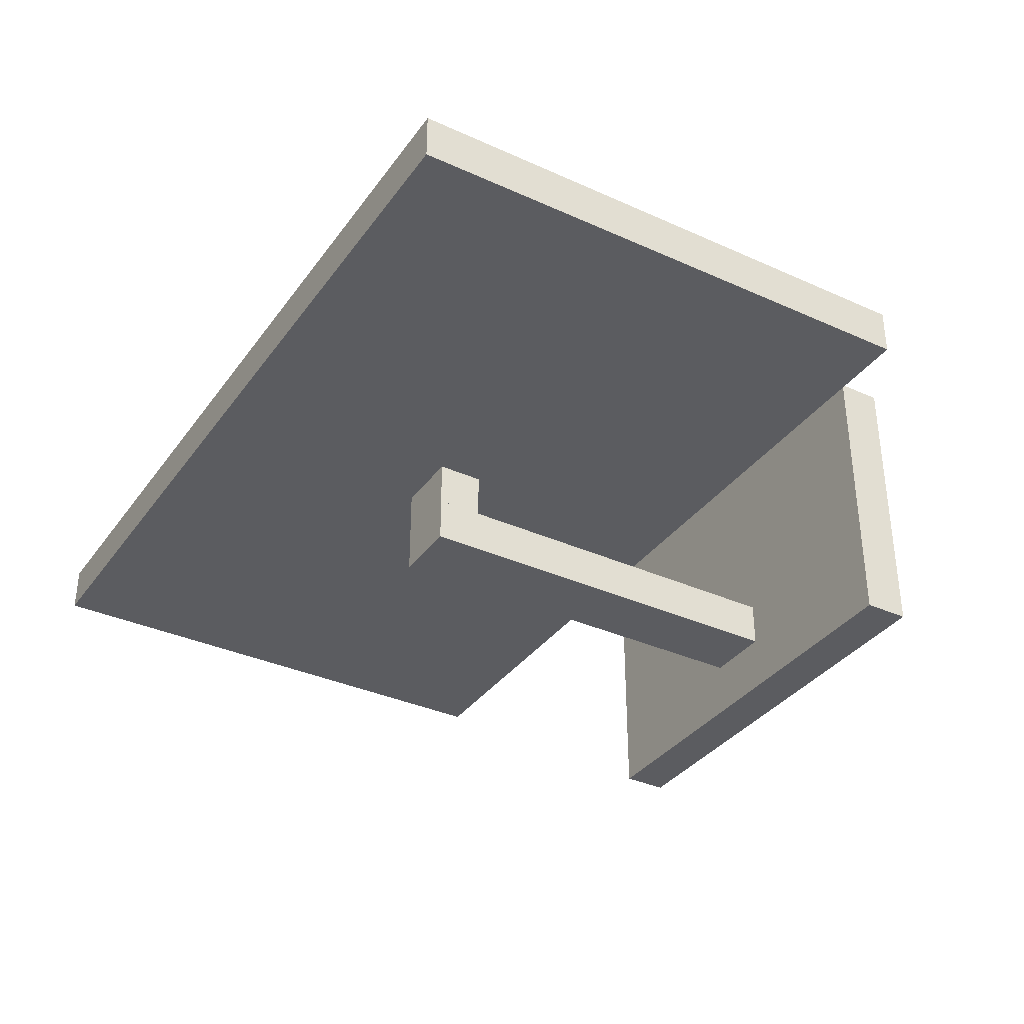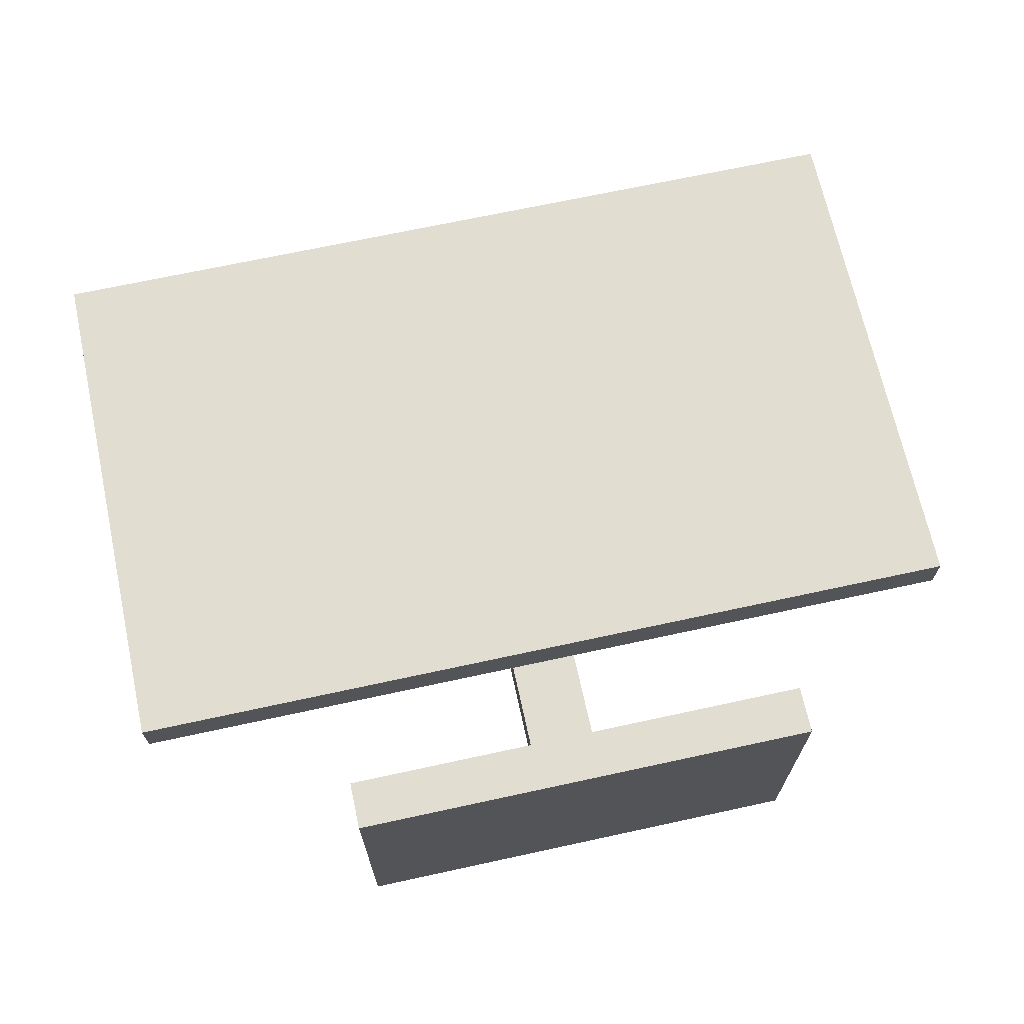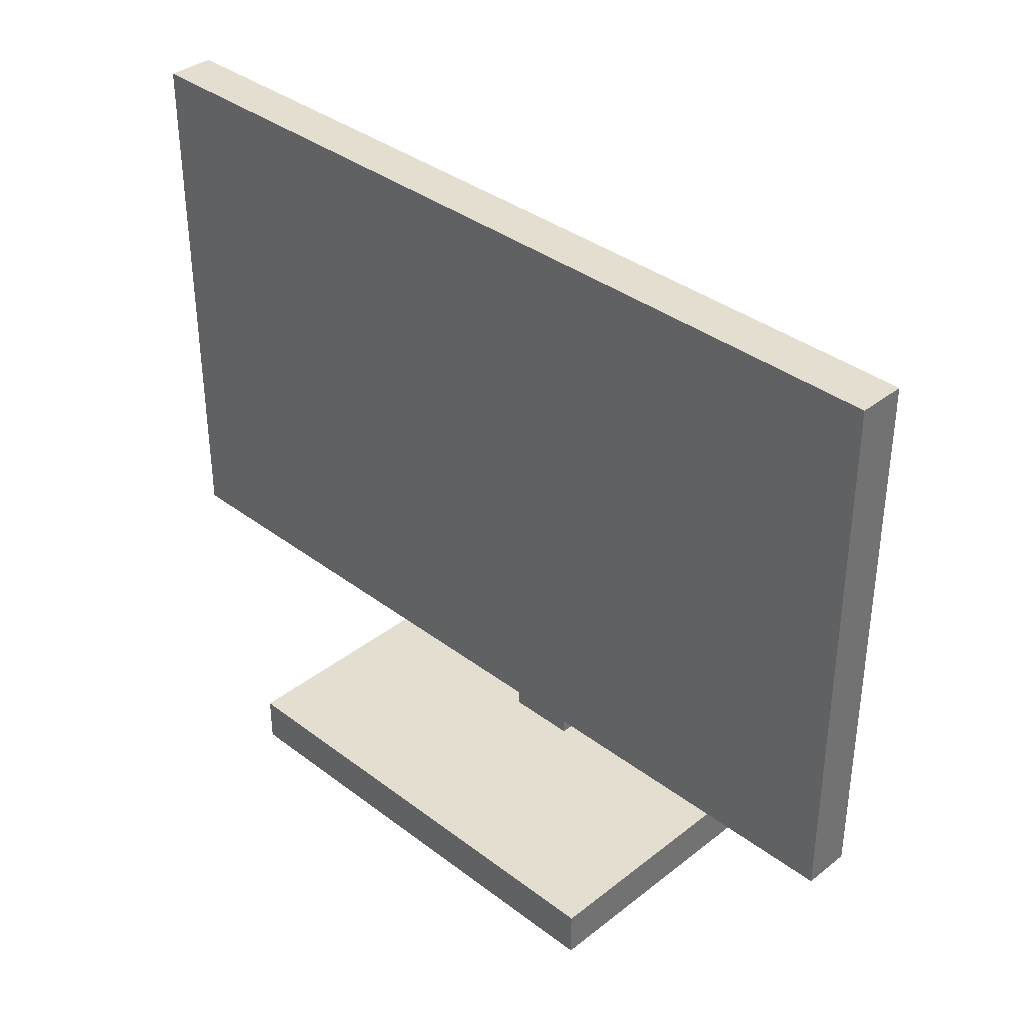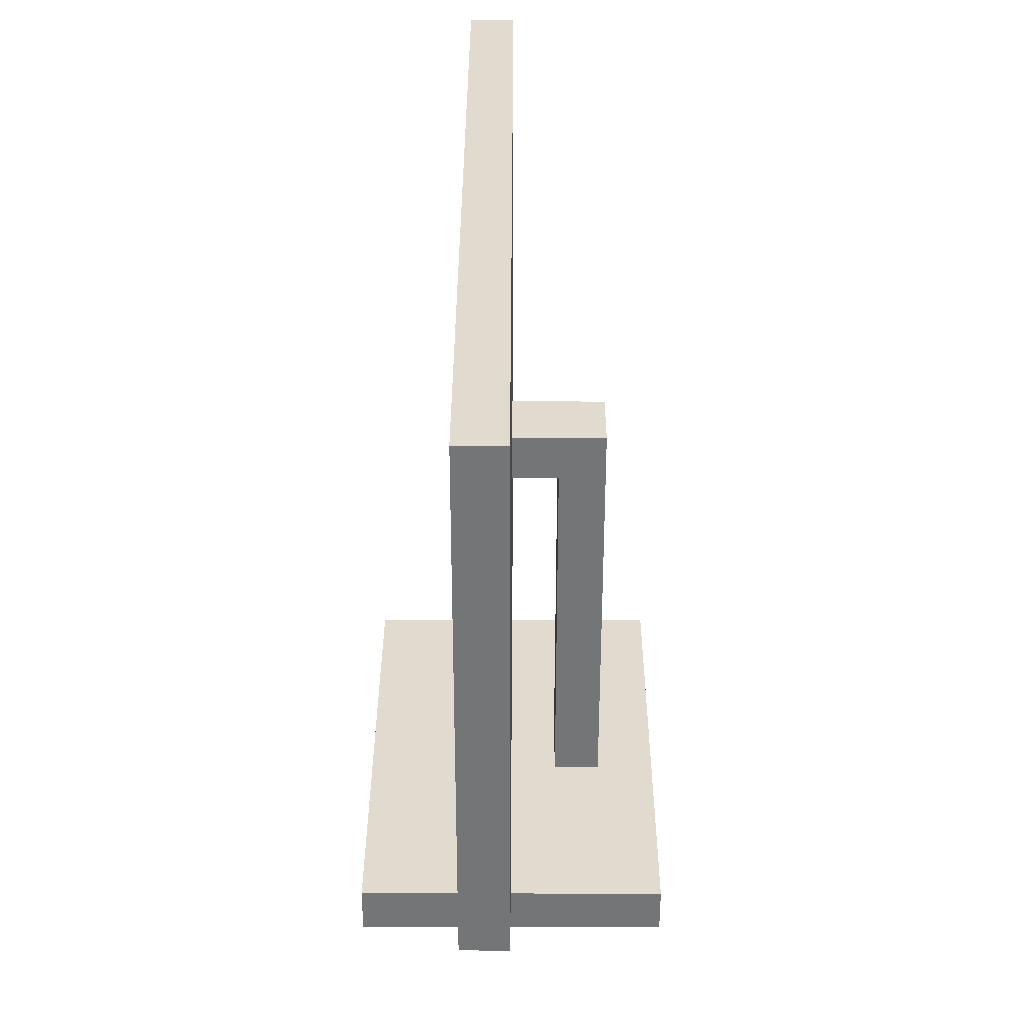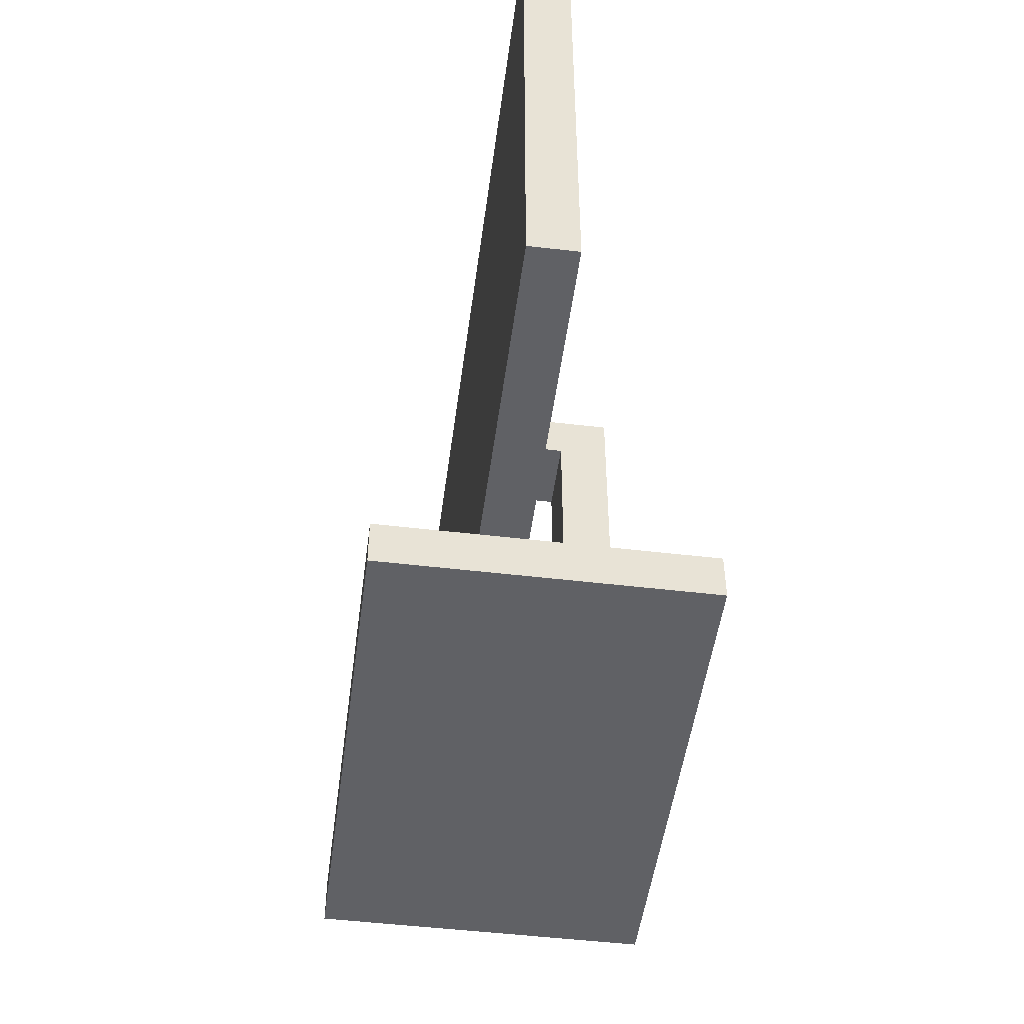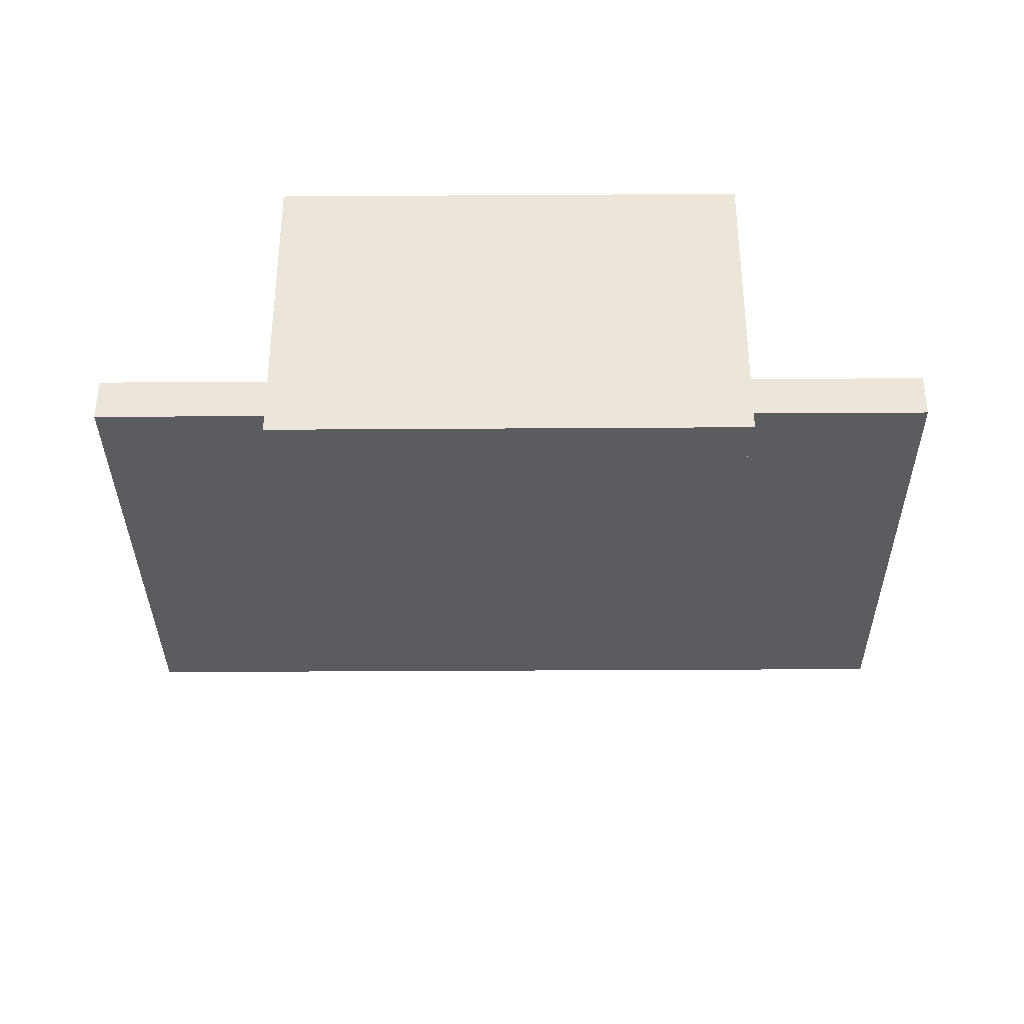
<metadata>
{"format":"obj","ext":"obj","renderer":"f3d","projection":"perspective","resolution":1024,"background":"white","views":[{"elev":-35.2,"azim":-120.9,"up":"+Z"},{"elev":68.6,"azim":-12.3,"up":"+Z"},{"elev":36.5,"azim":44.5,"up":"+Y"},{"elev":33.6,"azim":90.2,"up":"+Y"},{"elev":-49.5,"azim":82.5,"up":"+Y"},{"elev":-34.9,"azim":0.5,"up":"+Z"}]}
</metadata>
<code>
g Monitor
v -0.95 -0.625 0.1
v -0.95 0.525 0.1
v 0.95 -0.625 0.1
v 0.95 0.525 0.1
v 0.95 -0.625 0
v 0.95 0.525 0
v -0.95 -0.625 0
v -0.95 0.525 0
v -0.075 -0.9 -0.1
v -0.075 0 -0.1
v 0.075 -0.9 -0.1
v 0.075 0 -0.1
v 0.075 -0.9 -0.2
v 0.075 0 -0.2
v -0.075 -0.9 -0.2
v -0.075 0 -0.2
v -0.075 -0.1 0
v -0.075 0 0
v 0.075 -0.1 0
v 0.075 0 0
v 0.075 -0.1 -0.1
v 0.075 0 -0.1
v -0.075 -0.1 -0.1
v -0.075 0 -0.1
v -0.5 -1 0.325
v -0.5 -0.9 0.325
v 0.5 -1 0.325
v 0.5 -0.9 0.325
v 0.5 -1 -0.325
v 0.5 -0.9 -0.325
v -0.5 -1 -0.325
v -0.5 -0.9 -0.325
f 3 4 2 1
f 5 6 4 3
f 7 8 6 5
f 1 2 8 7
f 4 6 8 2
f 5 3 1 7
f 11 12 10 9
f 13 14 12 11
f 15 16 14 13
f 9 10 16 15
f 12 14 16 10
f 13 11 9 15
f 19 20 18 17
f 21 22 20 19
f 23 24 22 21
f 17 18 24 23
f 20 22 24 18
f 21 19 17 23
f 27 28 26 25
f 29 30 28 27
f 31 32 30 29
f 25 26 32 31
f 28 30 32 26
f 29 27 25 31

</code>
